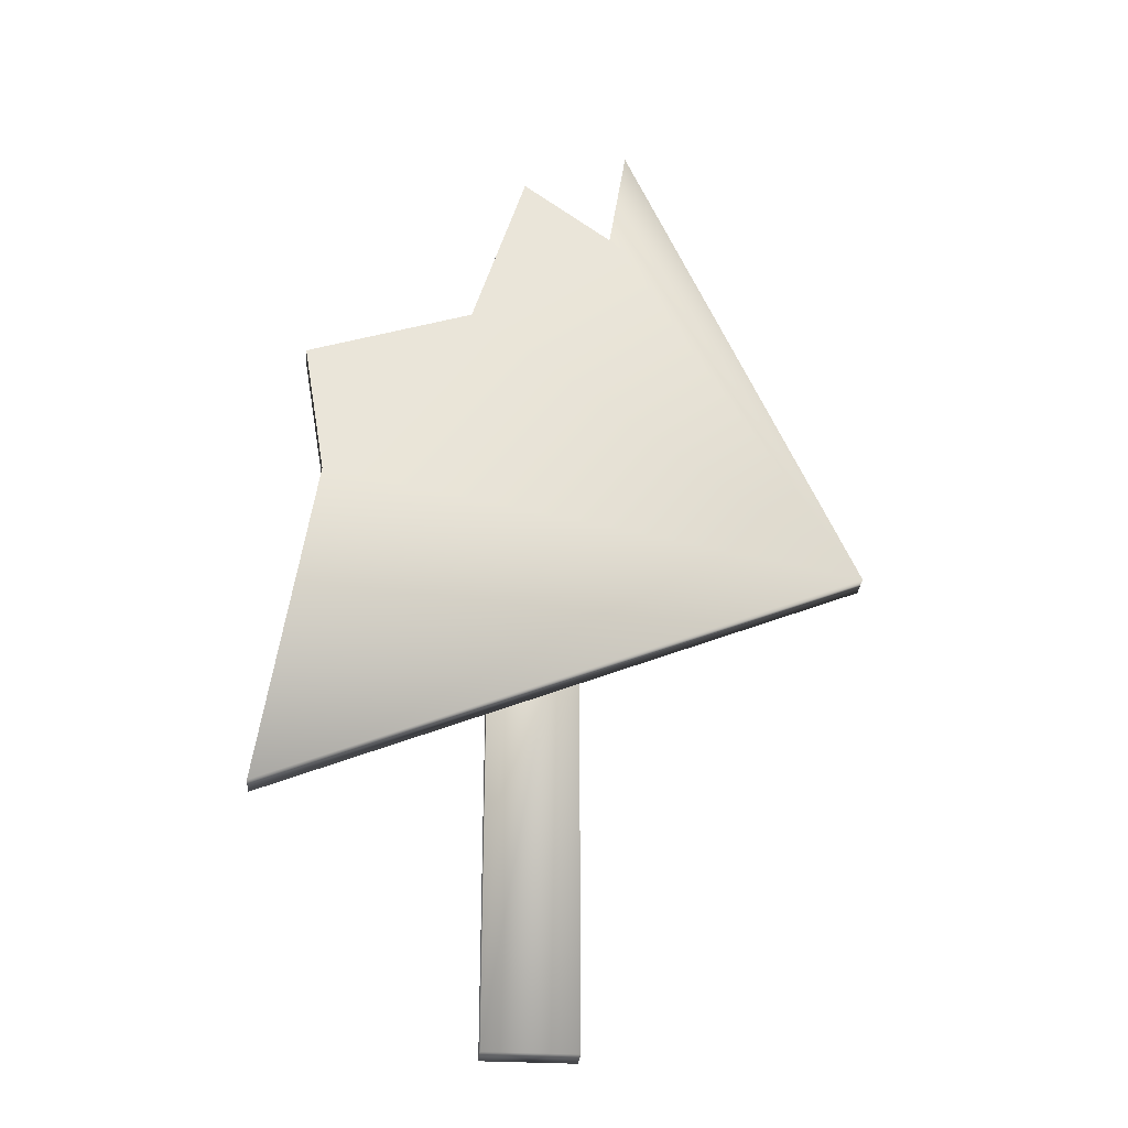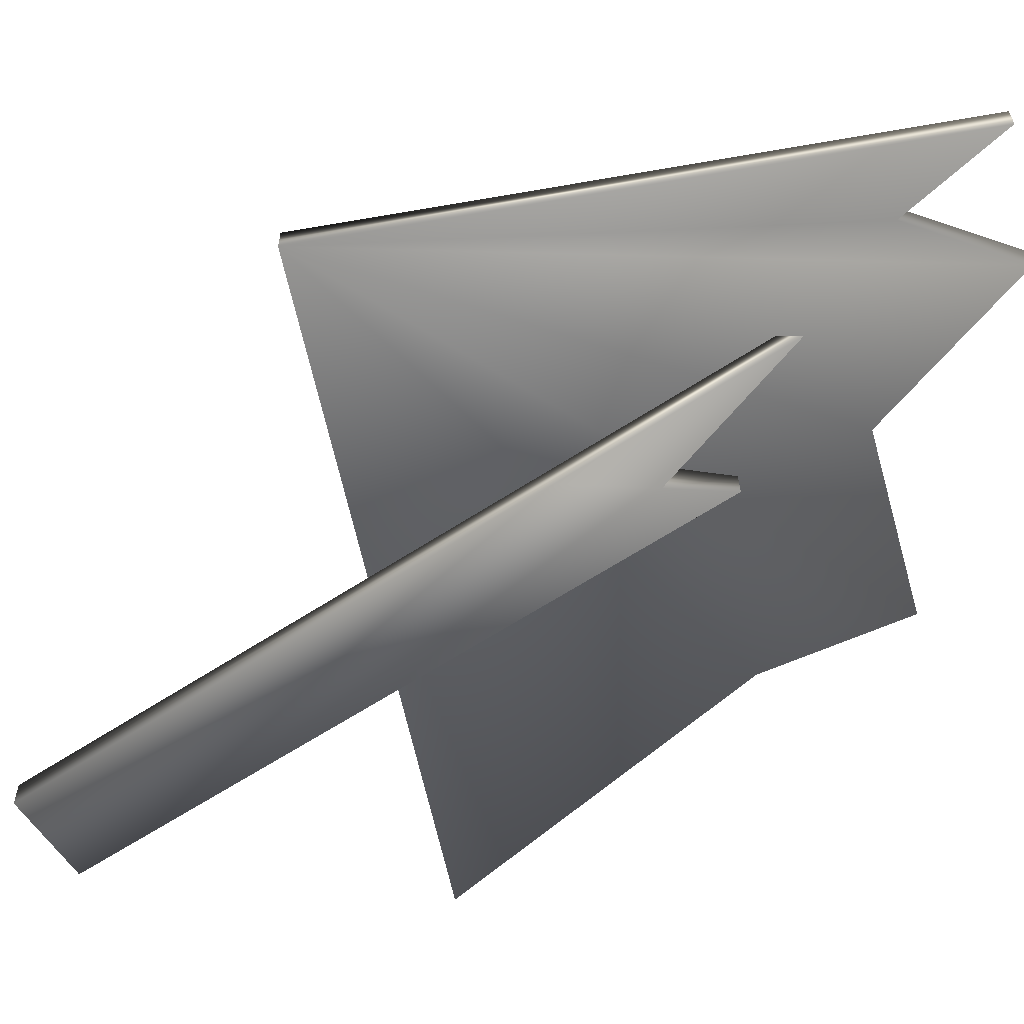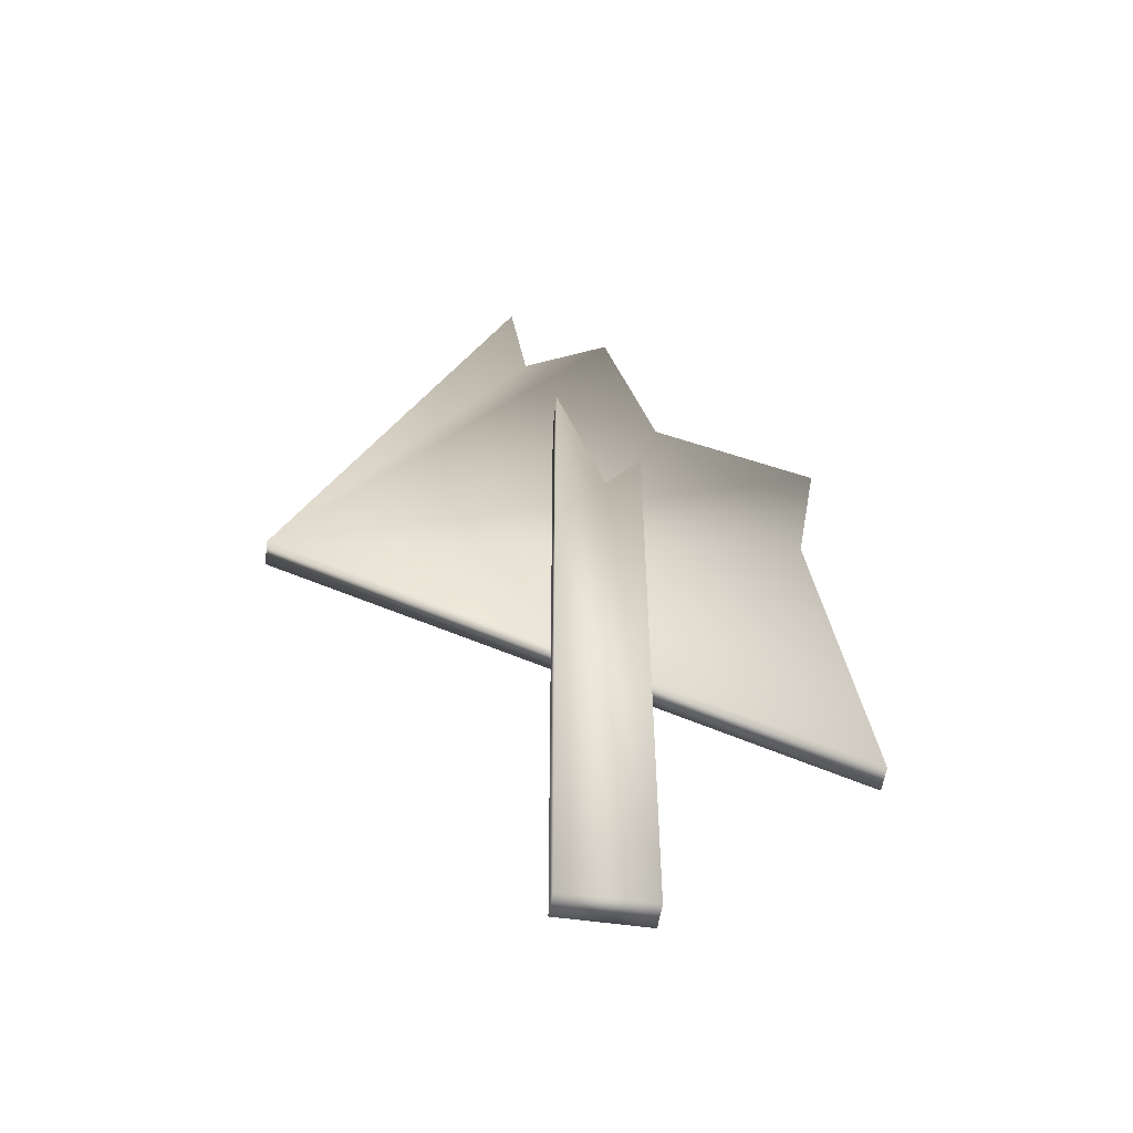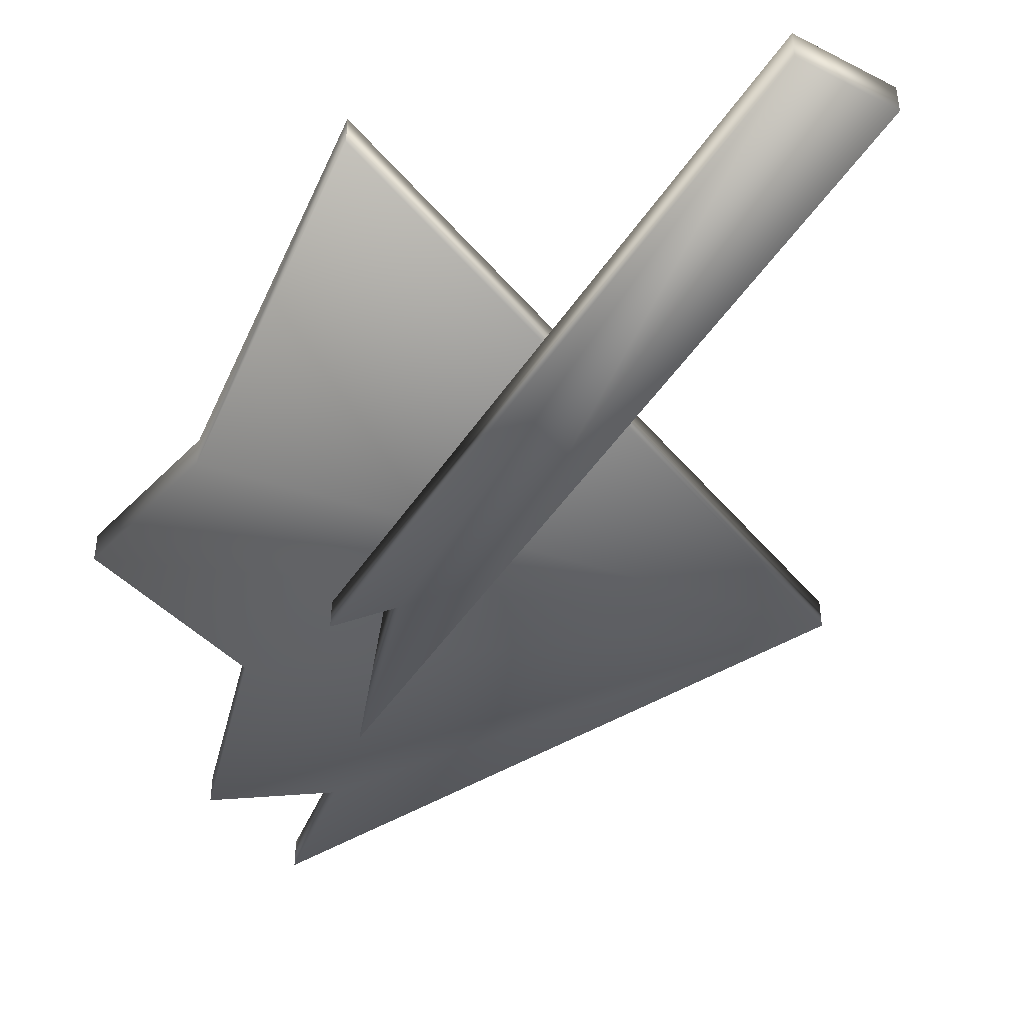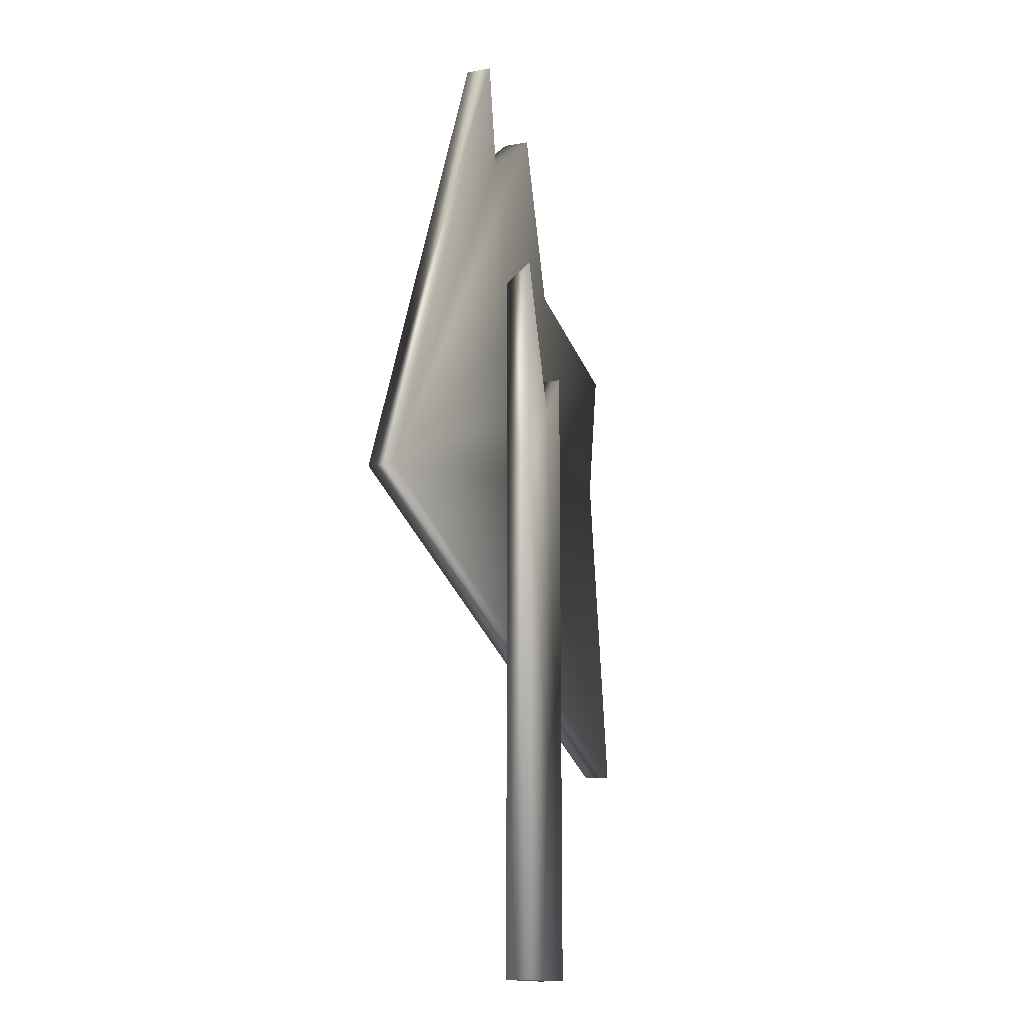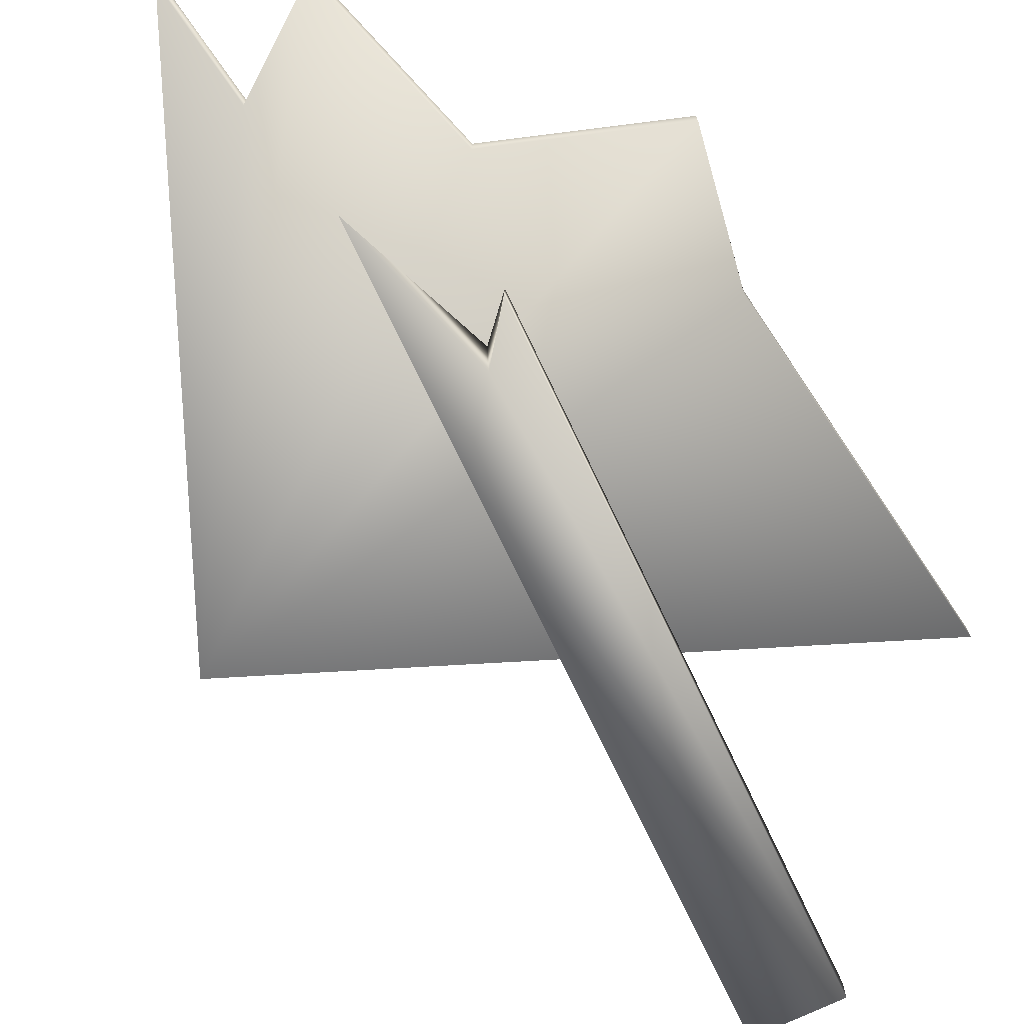
<metadata>
{"format":"obj","ext":"obj","renderer":"f3d","projection":"perspective","resolution":1024,"background":"white","views":[{"elev":-30.1,"azim":-4.9,"up":"+Y"},{"elev":-61.2,"azim":124.0,"up":"+Z"},{"elev":-55.3,"azim":171.6,"up":"+Y"},{"elev":-45.2,"azim":-31.0,"up":"+Z"},{"elev":-14.0,"azim":112.8,"up":"+Y"},{"elev":-73.6,"azim":-154.5,"up":"+Z"}]}
</metadata>
<code>
g electionSignBryan_broken_geo
v 0.383 0.5715 0.03235
v 0.383 0.5715 0
v -0.05481 0 0
v 0.05125 0 0
v -0.05481 0 -0.03235
v 0.05125 0 -0.03235
v -0.316 0.2866 0.03235
v -0.316 0.2866 -7.629e-08
v 0.1105 1.188 0.03235
v 0.1105 1.188 1.614e-08
v -0.01945 1.135 0.03235
v -0.2558 0.6924 0.03235
v -0.2842 0.8604 0.03235
v -0.08388 0.9268 0.03235
v 0.08888 1.054 0.03235
v -0.01945 1.135 1.614e-08
v 0.08888 1.054 1.614e-08
v -0.2558 0.6924 -1.364e-07
v -0.2842 0.8604 -1.364e-07
v -0.08388 0.9268 -1.364e-07
v -0.05481 0.7949 7.272e-08
v 0.05125 0.6776 -3.576e-09
v -0.01564 0.7516 -3.576e-09
v 0.05125 0.9027 -3.576e-09
v -0.05481 0.7957 -0.03235
v 0.05125 0.6541 -0.03235
v -0.009846 0.7357 -0.03235
v 0.05125 0.9289 -0.03235
v -0.05481 0 -0.03235
v 0.05125 0 -0.03235
v 0.05125 0.6541 -0.03235
v 0.05125 0 -0.03235
v 0.05125 0 0
v -0.05481 0 -0.03235
v -0.05481 0 0
v -0.05481 0.7957 -0.03235
v 0.383 0.5715 0
v 0.383 0.5715 0.03235
v 0.383 0.5715 0.03235
v 0.1105 1.188 0.03235
v 0.08888 1.054 0.03235
v 0.1105 1.188 1.614e-08
v 0.1105 1.188 0.03235
v -0.2558 0.6924 -1.364e-07
v -0.316 0.2866 0.03235
v -0.316 0.2866 -7.629e-08
v -0.2842 0.8604 0.03235
v -0.2842 0.8604 -1.364e-07
v -0.01945 1.135 1.614e-08
v -0.08388 0.9268 0.03235
v -0.08388 0.9268 -1.364e-07
v -0.01945 1.135 0.03235
v 0.05125 0.6776 -3.576e-09
v 0.05125 0 0
v -0.05481 0 0
v -0.05481 0.7949 7.272e-08
v 0.05125 0.9027 -3.576e-09
v 0.05125 0.9289 -0.03235
v 0.05125 0.9289 -0.03235
v -0.01564 0.7516 -3.576e-09
v -0.009846 0.7357 -0.03235
v 0.05125 0.9027 -3.576e-09
v -0.05481 0.7949 7.272e-08
v -0.05481 0.7957 -0.03235
v 0.1105 1.188 1.614e-08
v 0.08888 1.054 1.614e-08
v -0.316 0.2866 0.03235
v -0.2558 0.6924 0.03235
v -0.08388 0.9268 0.03235
v -0.01945 1.135 0.03235
v -0.2842 0.8604 0.03235
v -0.01945 1.135 1.614e-08
v -0.08388 0.9268 -1.364e-07
v -0.2842 0.8604 -1.364e-07
g electionSignBryan_broken_geo_0
f 10 1 2
f 9 1 10
f 26 27 58
f 5 27 26
f 6 5 26
f 25 27 5
f 4 29 30
f 3 29 4
f 22 28 24
f 31 28 22
f 33 31 22
f 32 31 33
f 21 34 35
f 36 34 21
f 37 8 18
f 7 8 37
f 38 7 37
f 69 71 68
f 39 69 68
f 15 69 39
f 40 15 39
f 41 43 42
f 17 41 42
f 11 41 17
f 16 11 17
f 12 13 19
f 44 12 19
f 45 12 44
f 46 45 44
f 47 20 48
f 14 20 47
f 50 49 51
f 52 49 50
f 55 23 56
f 53 23 55
f 54 53 55
f 57 23 53
f 61 64 63
f 60 61 63
f 59 61 60
f 62 59 60
f 37 66 65
f 72 66 37
f 73 72 37
f 68 67 39
f 70 69 15
f 74 37 18
f 73 37 74

</code>
